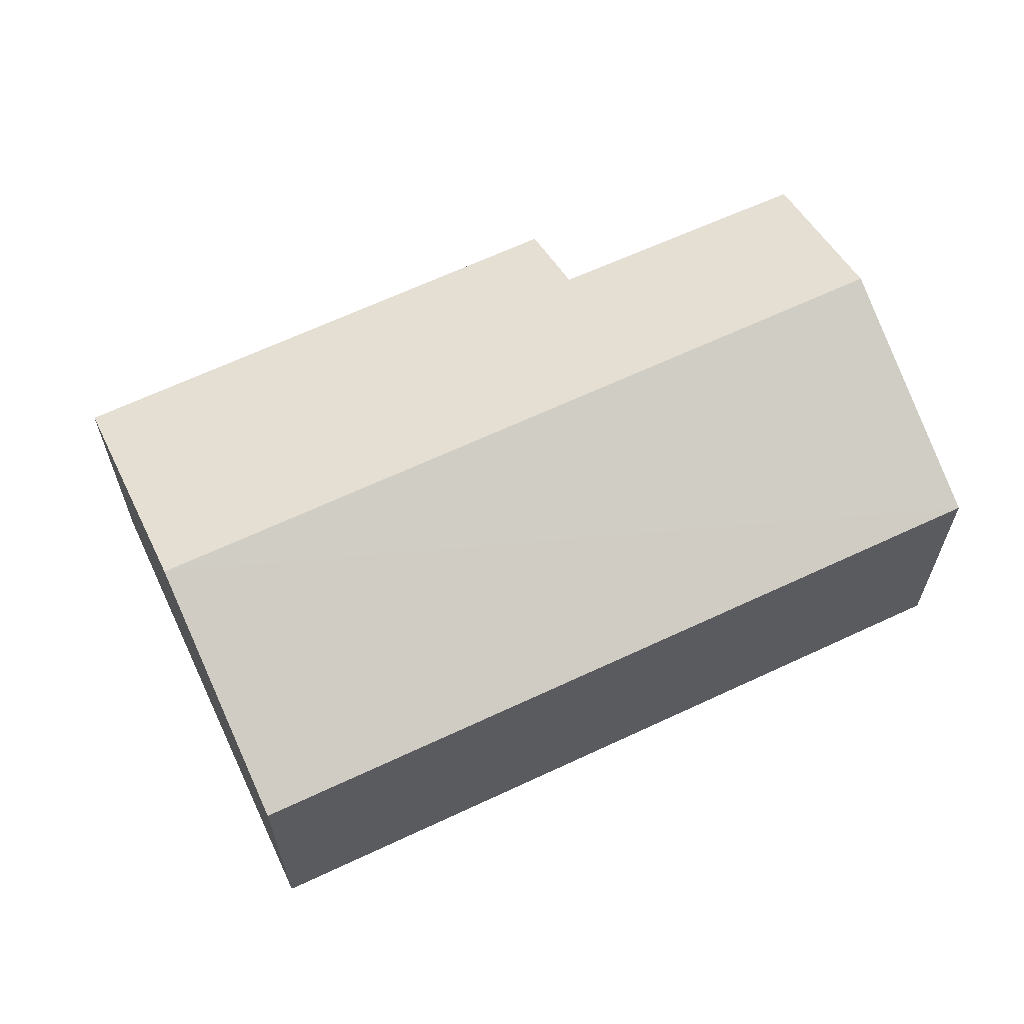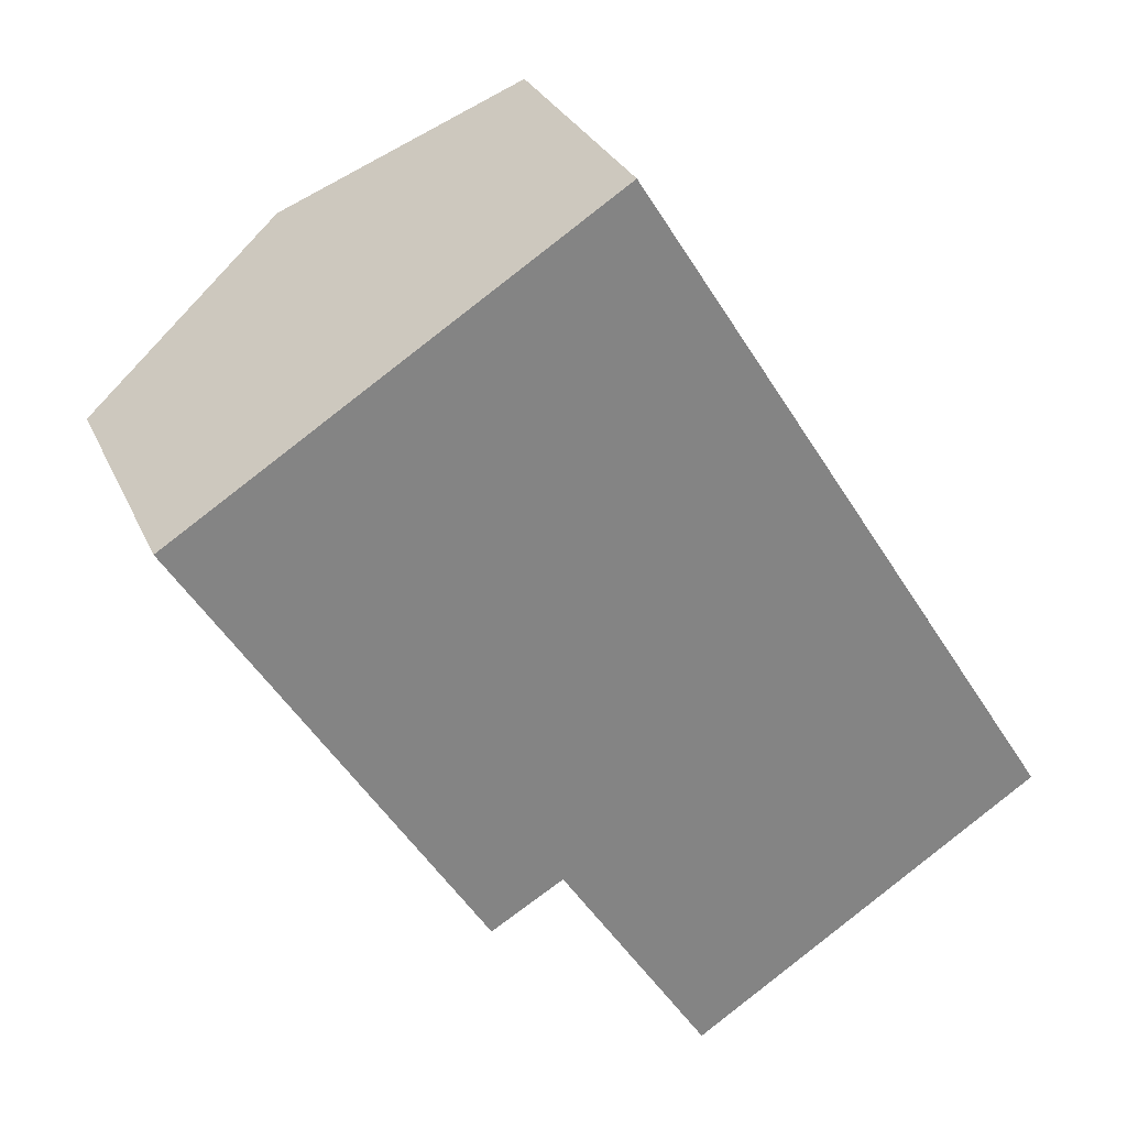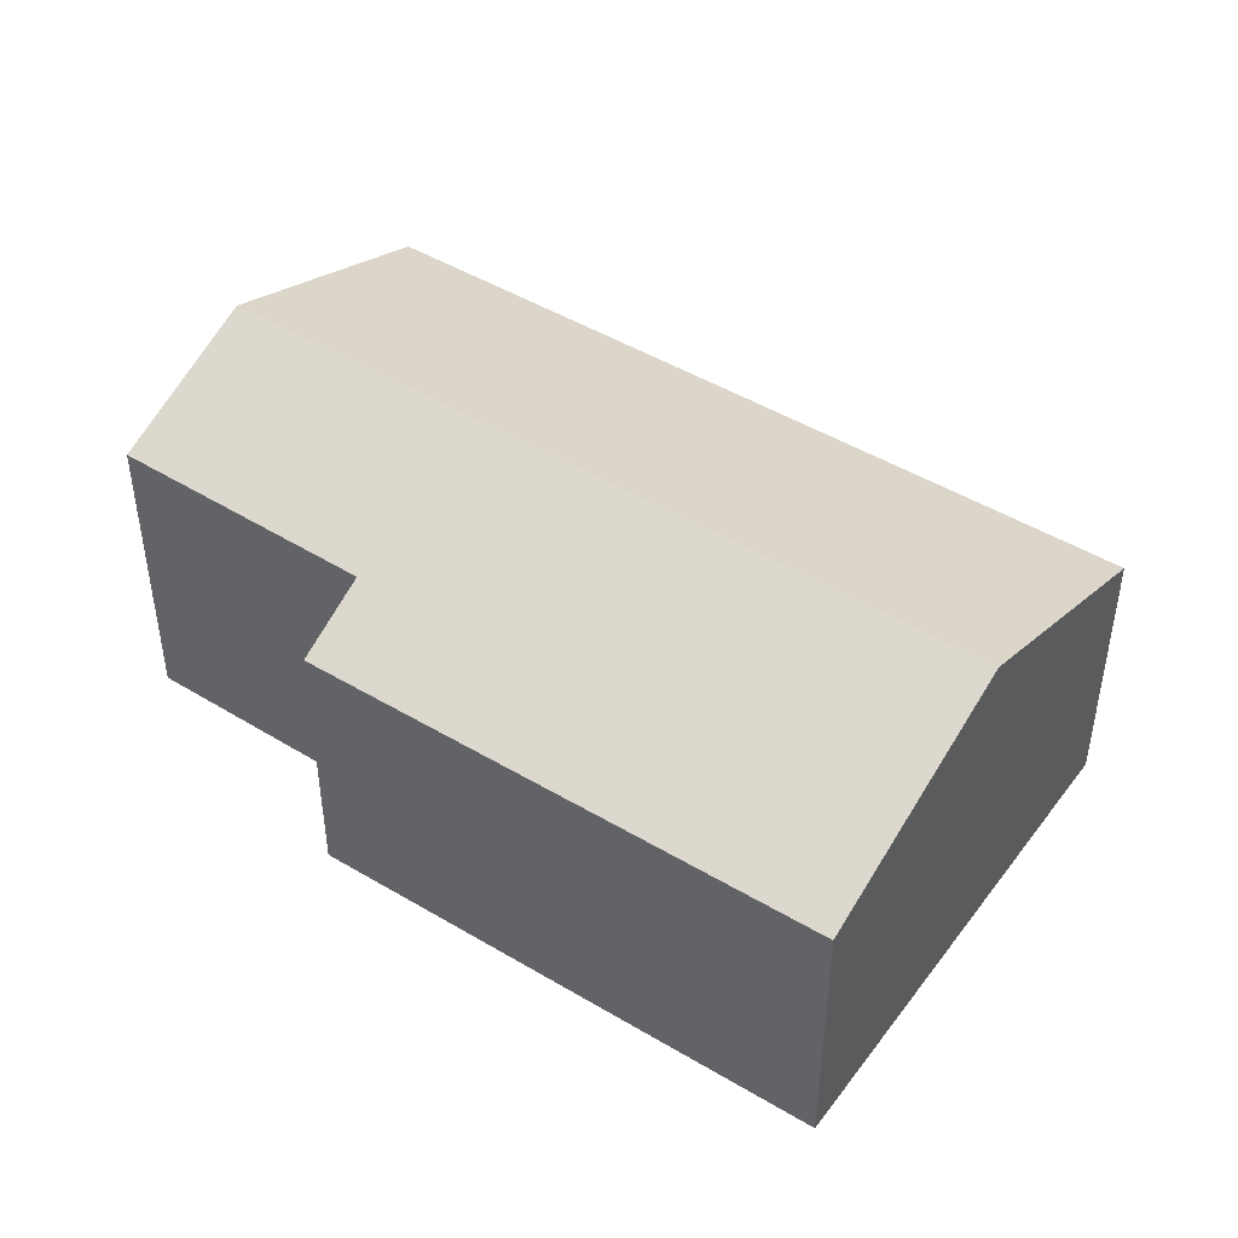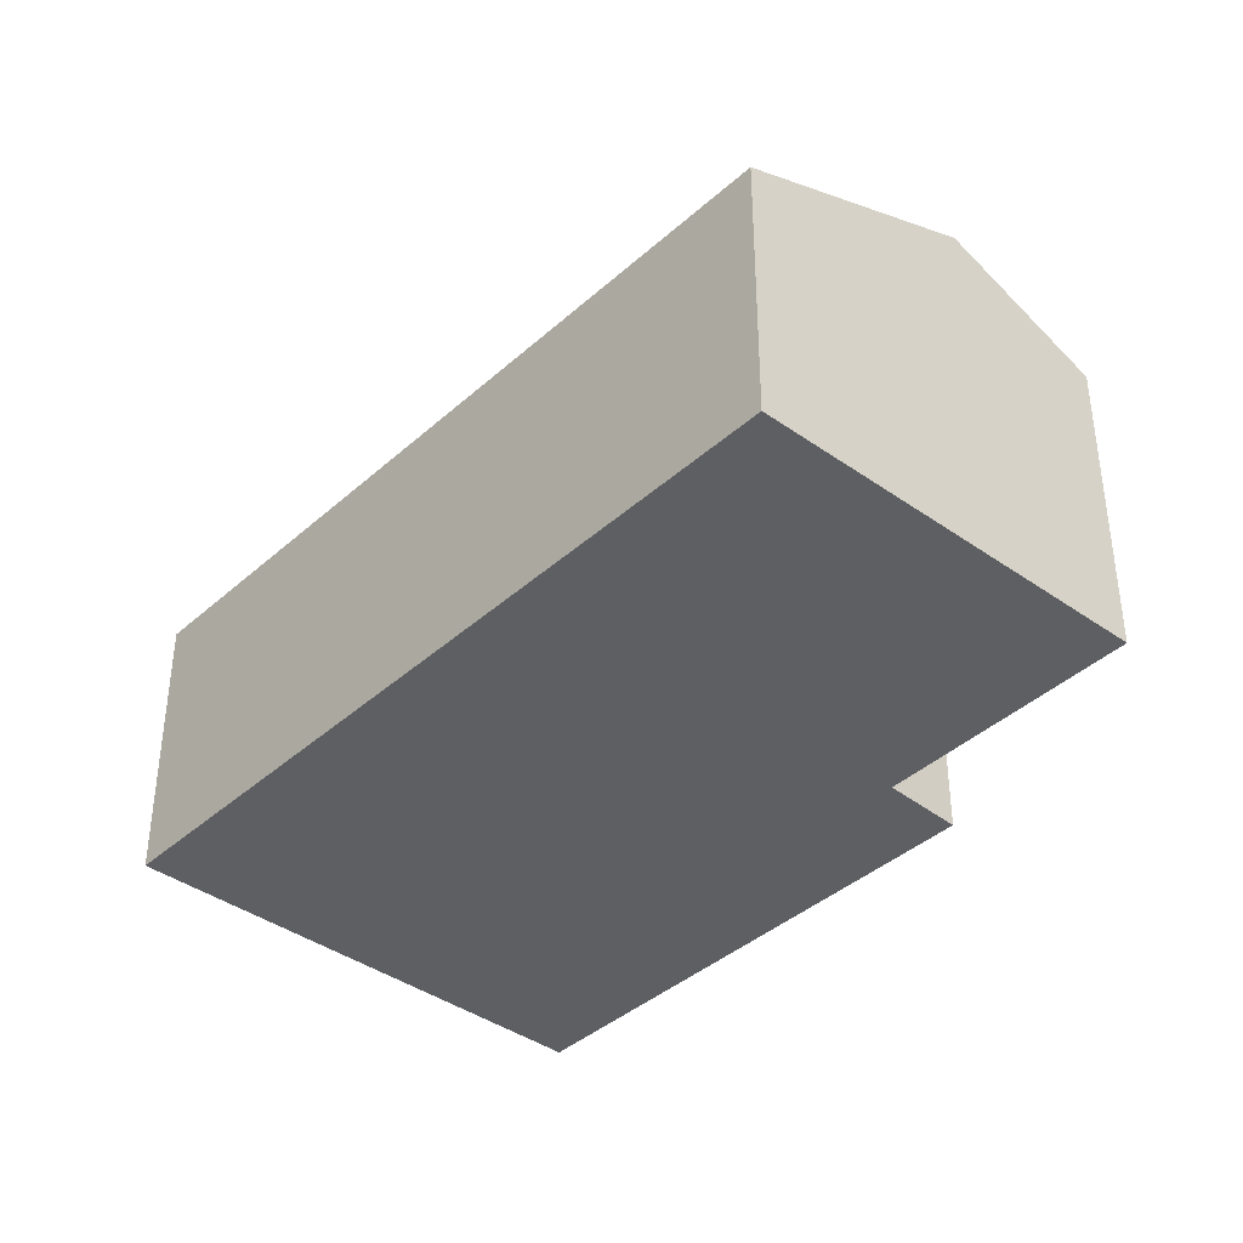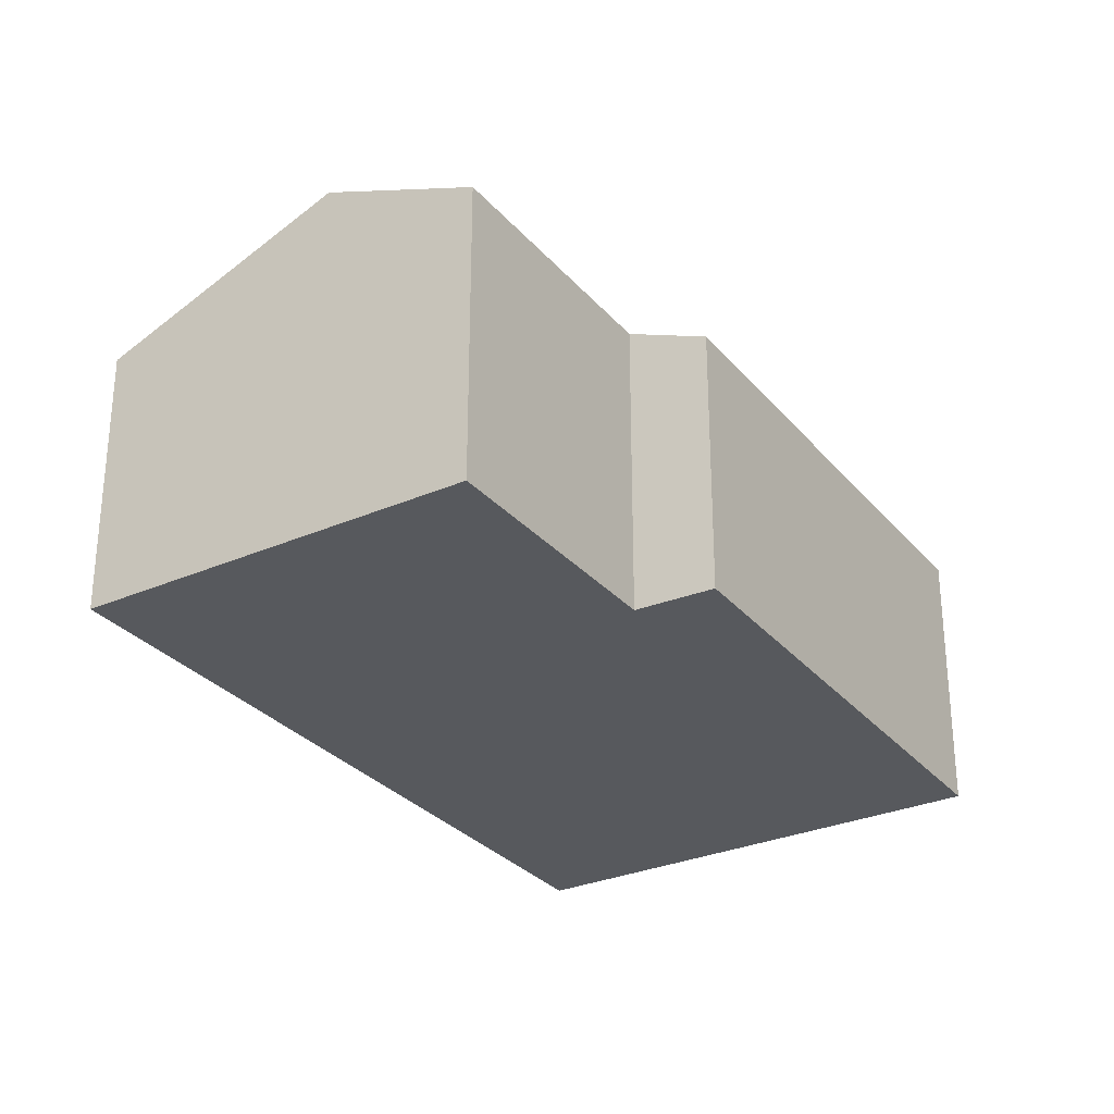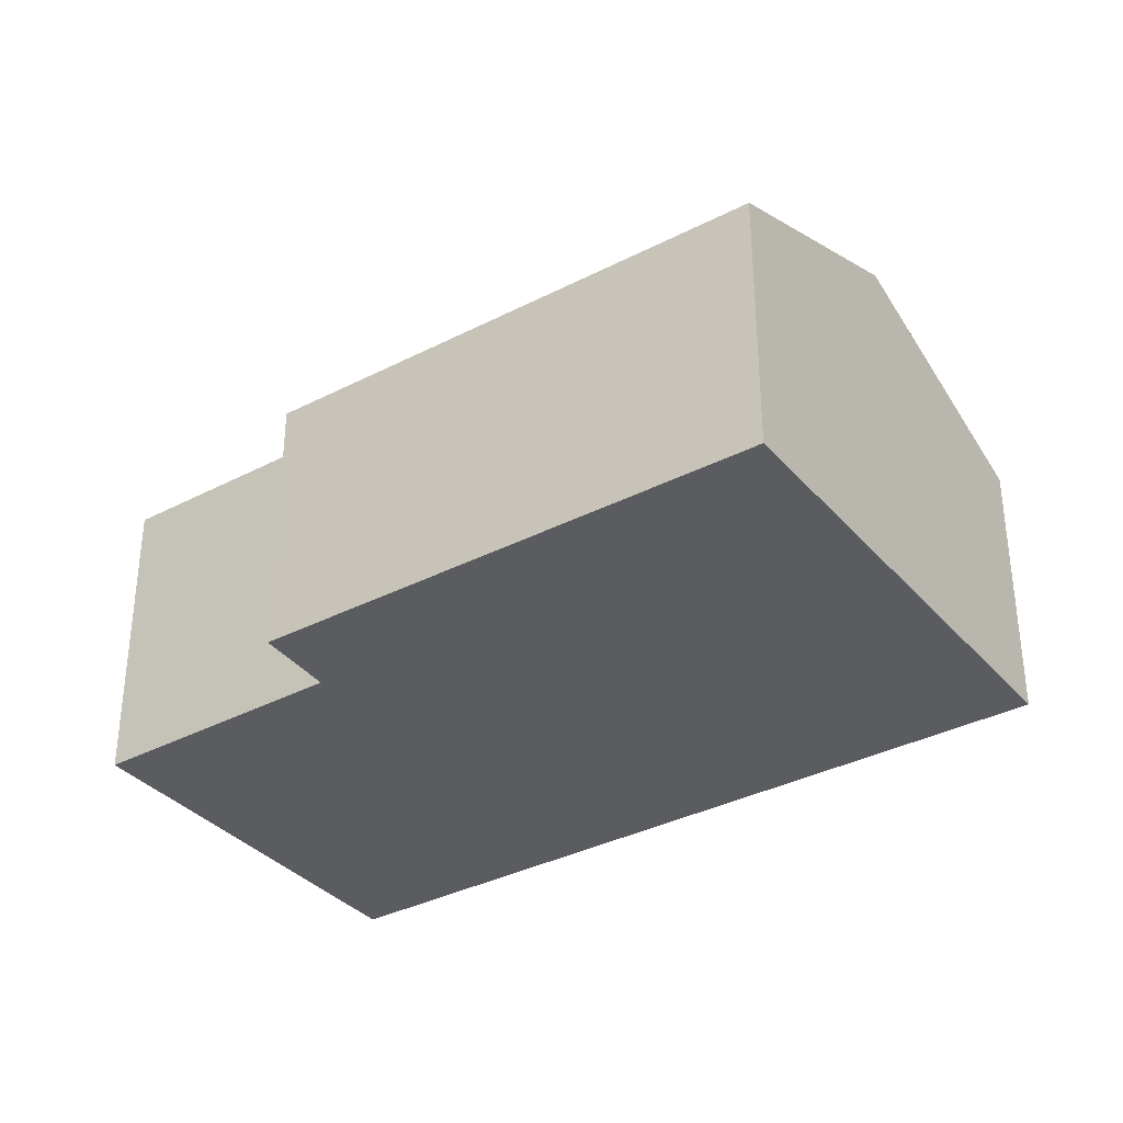
<metadata>
{"format":"obj","ext":"obj","renderer":"f3d","projection":"perspective","resolution":1024,"background":"white","views":[{"elev":65.0,"azim":32.4,"up":"+Y"},{"elev":28.7,"azim":-20.4,"up":"+Z"},{"elev":47.0,"azim":-88.1,"up":"+Y"},{"elev":-39.5,"azim":105.6,"up":"+Y"},{"elev":-29.6,"azim":179.7,"up":"+Y"},{"elev":-35.3,"azim":-87.9,"up":"+Y"}]}
</metadata>
<code>
v  0 5.387 3.299e-16
v  7.014 6.003 -8.108
v  5.613 5.377 -8.926
v  10.84 6.459 -11.94
v  9.899 6.028 -12.55
v  12.61 7.278 -10.79
v  4.124 7.278 2.642
v  16.75 5.373 -8.097
v  8.279 5.373 5.303
v  9.899 7.685e-16 -12.55
v  7.014 4.965e-16 -8.108
v  0 0 0
v  5.613 5.466e-16 -8.926
v  16.75 4.958e-16 -8.097
v  12.61 6.605e-16 -10.79
v  10.84 7.312e-16 -11.94
v  4.124 -1.618e-16 2.642
v  8.279 -3.247e-16 5.303
g defaultobject
f 1 2 3
f 2 4 5
f 4 2 6
f 6 2 7
f 7 2 1
f 8 7 9
f 7 8 6
f 10 2 5
f 2 10 11
f 3 12 1
f 12 3 13
f 11 3 2
f 3 11 13
f 14 6 8
f 6 14 4
f 4 14 15
f 4 15 5
f 5 15 16
f 5 16 10
f 12 7 1
f 7 12 9
f 9 12 17
f 9 17 18
f 18 8 9
f 8 18 14
f 13 17 12
f 17 13 18
f 18 13 11
f 18 11 14
f 14 11 10
f 14 10 16
f 14 16 15

</code>
